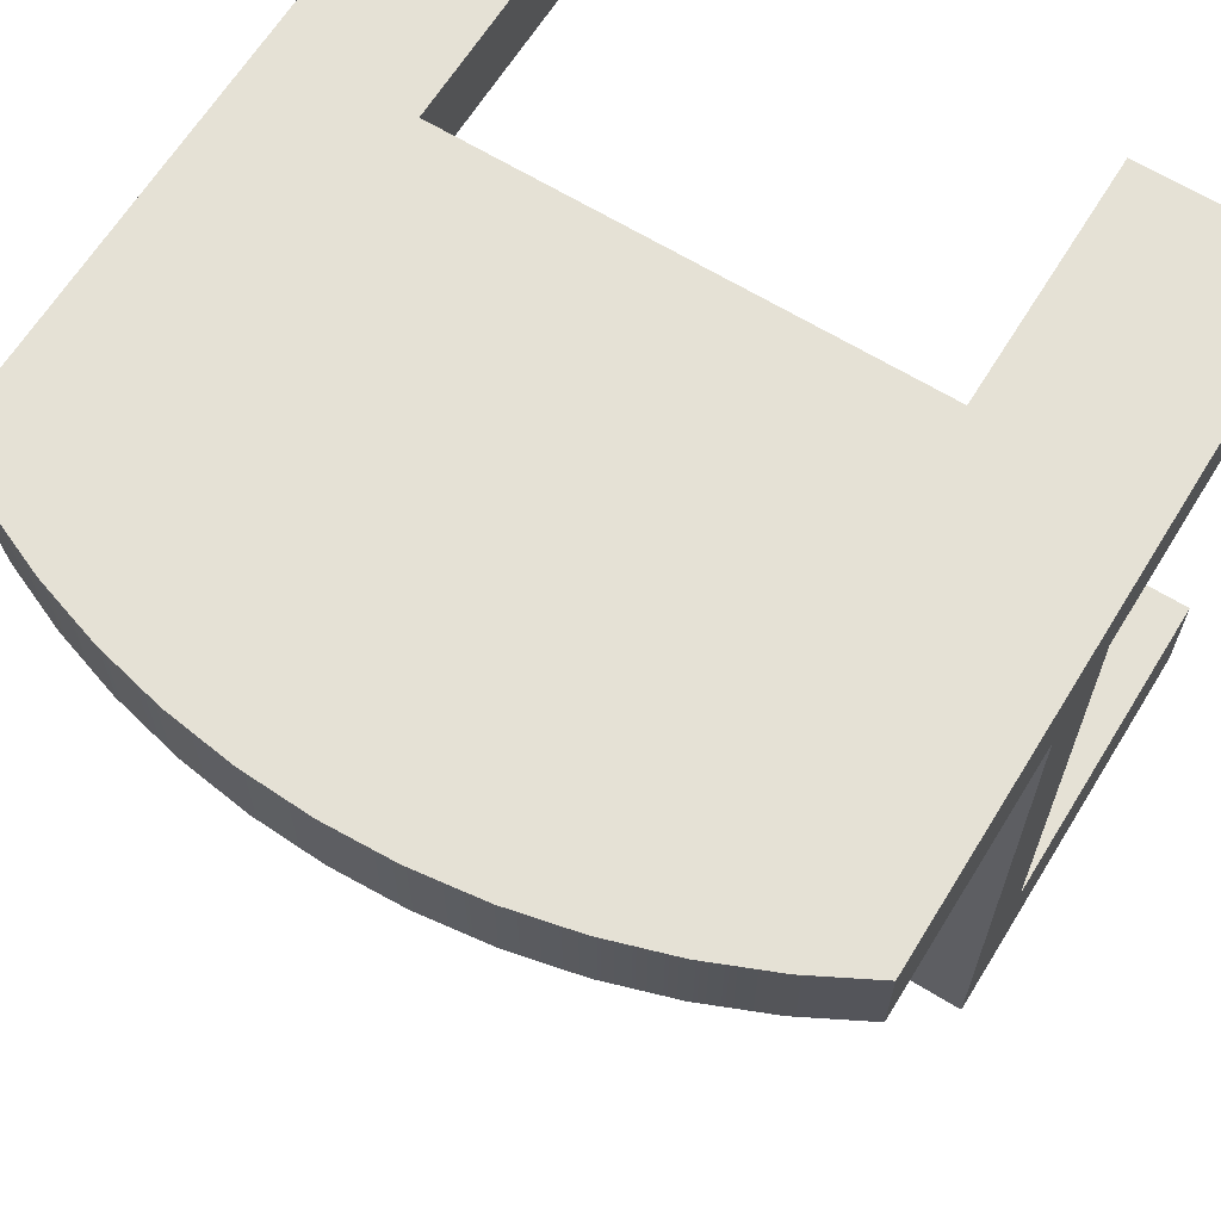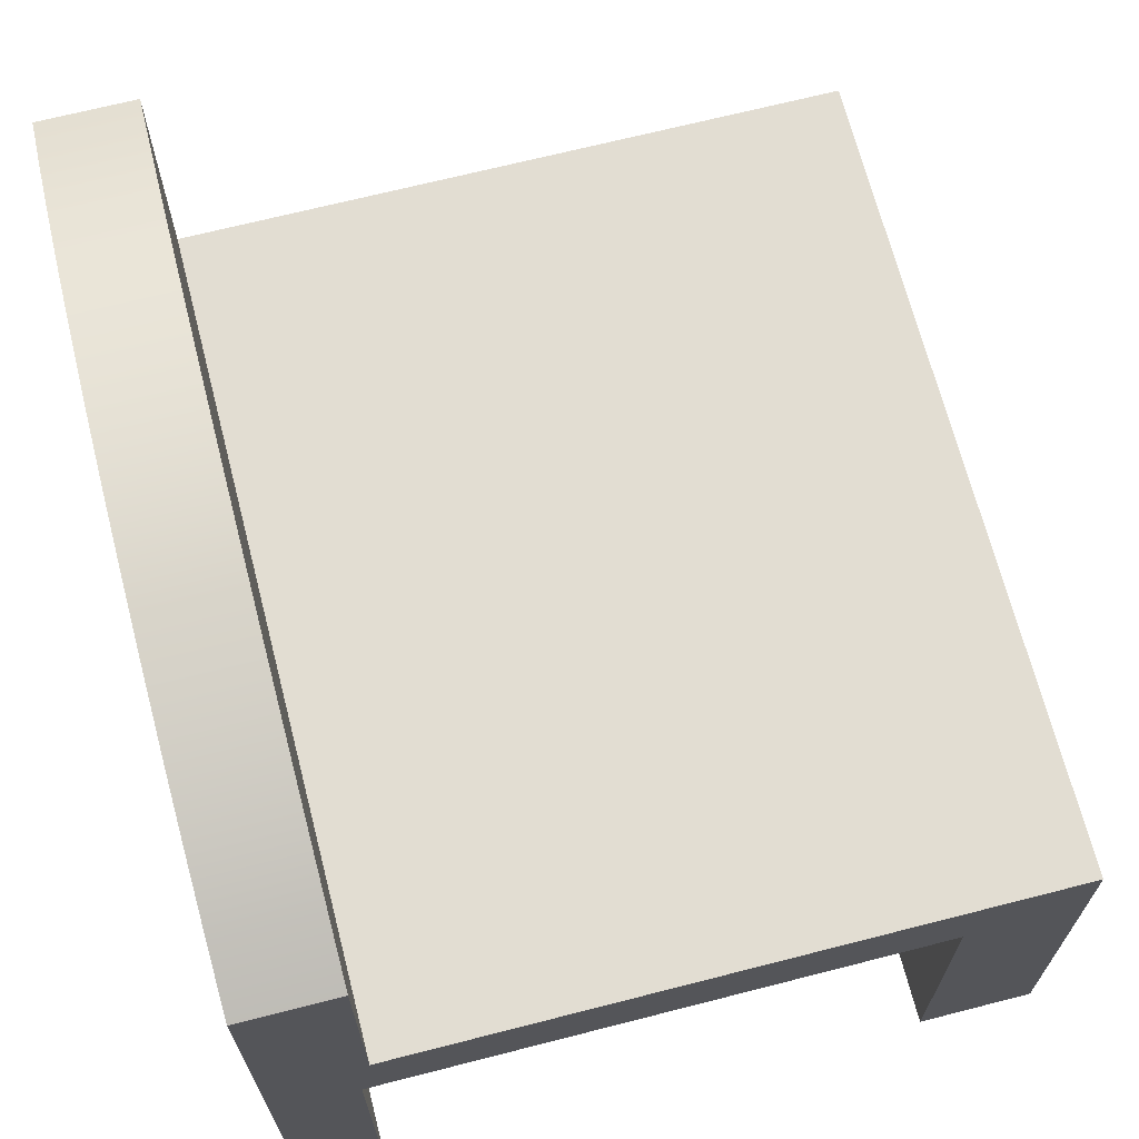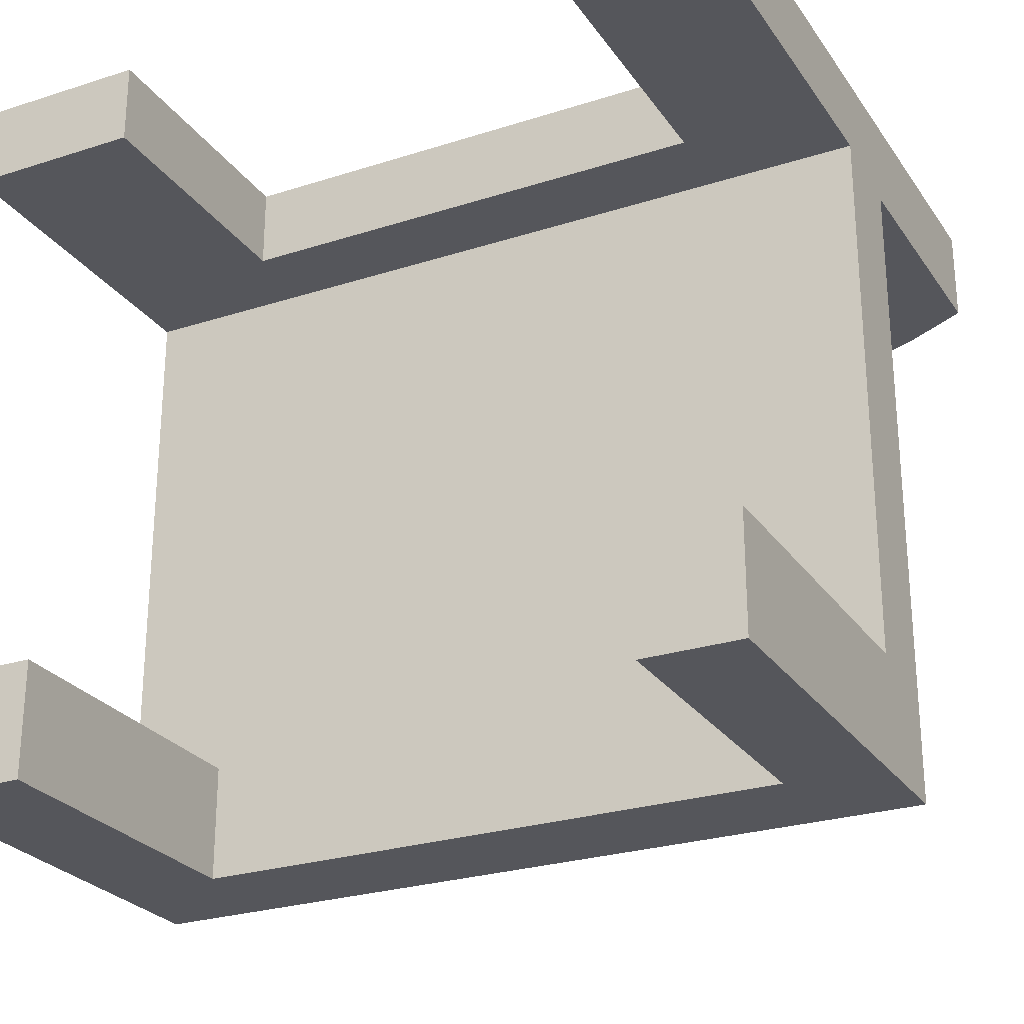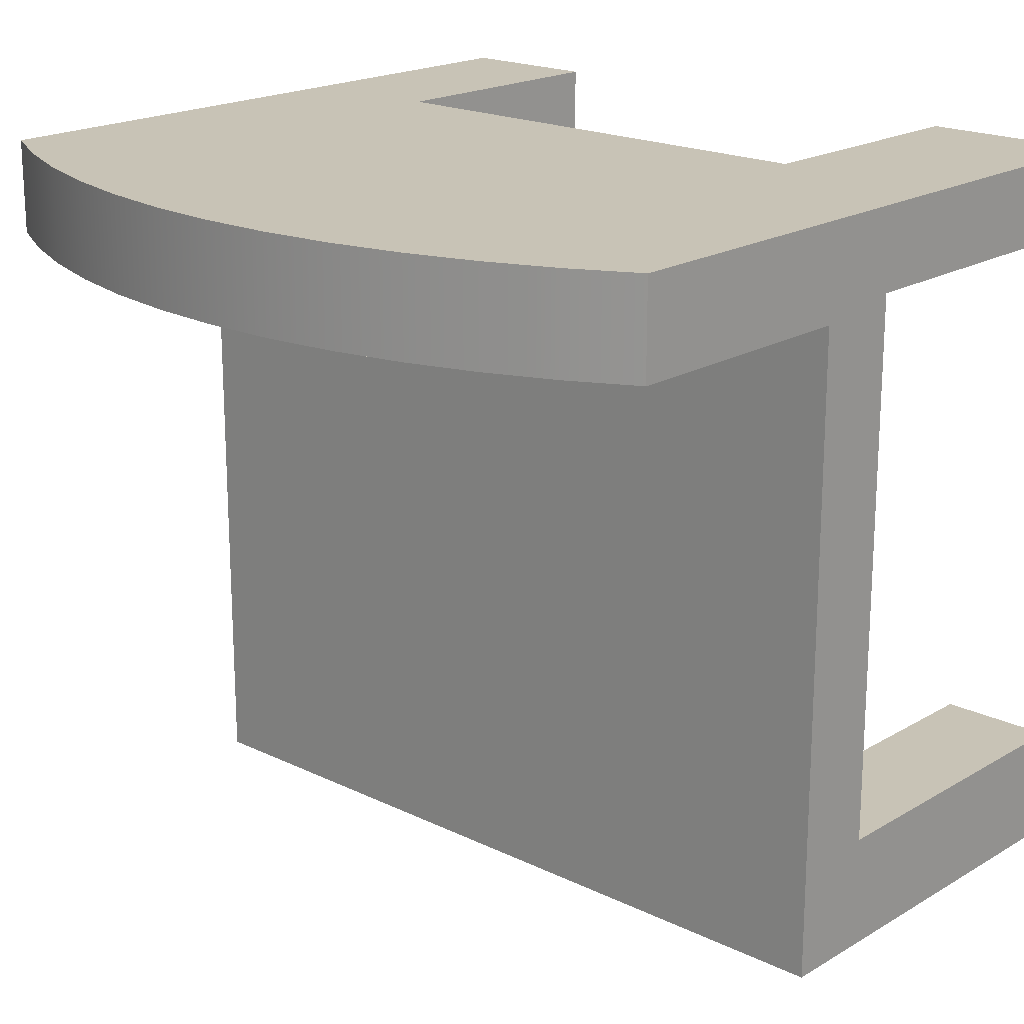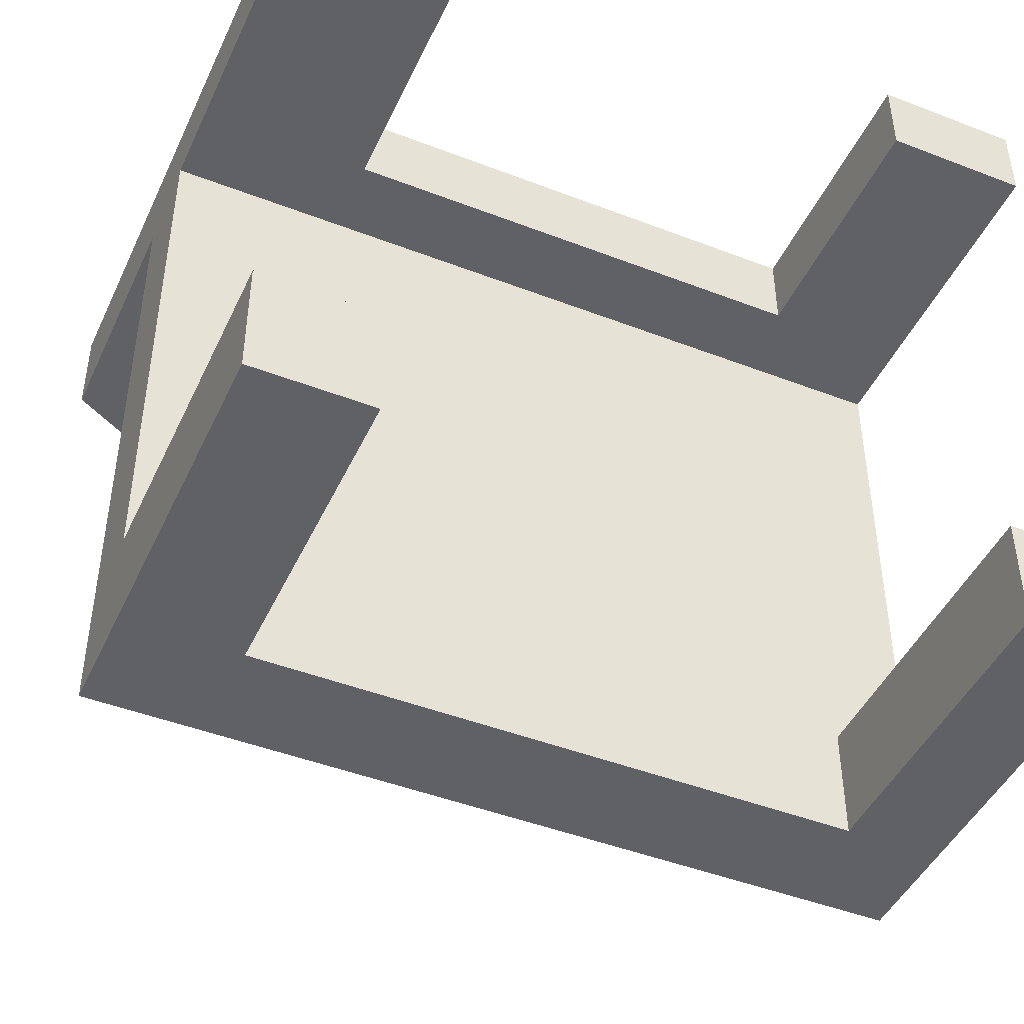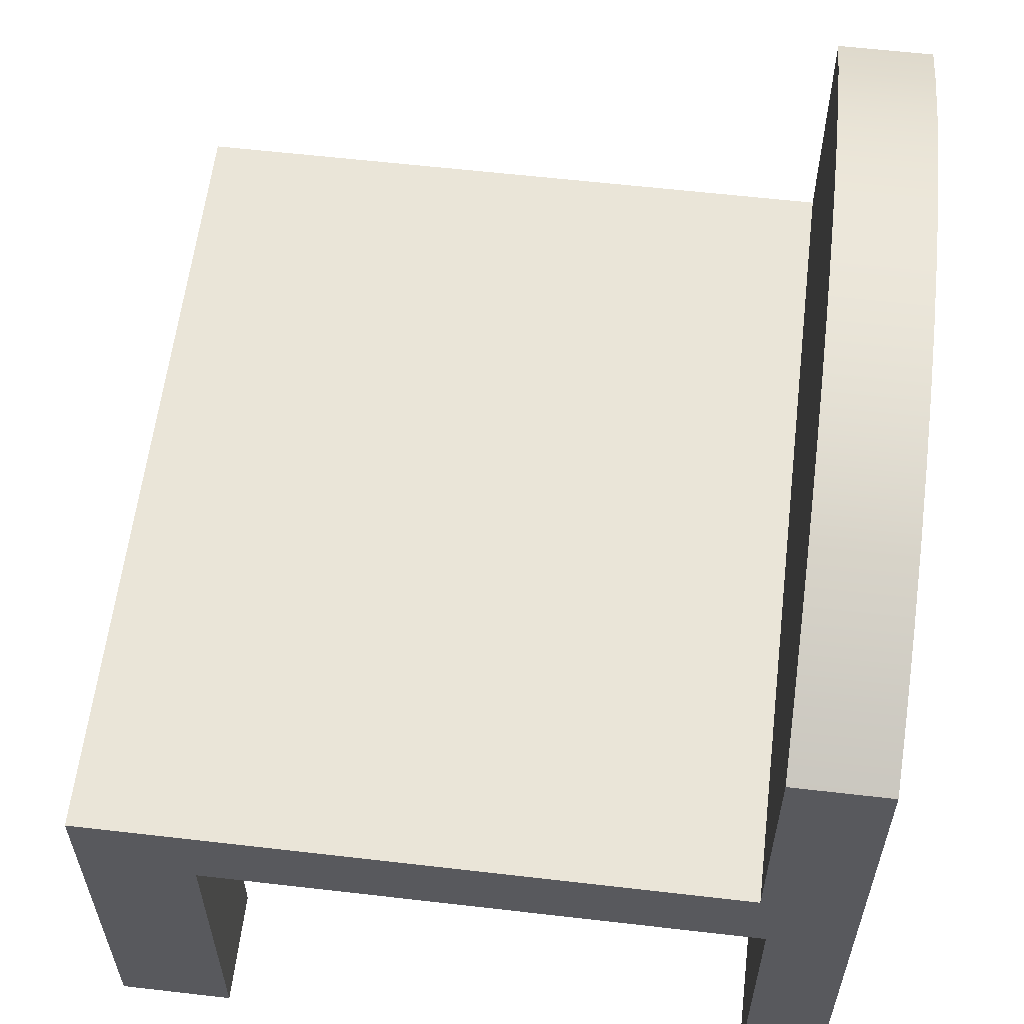
<metadata>
{"format":"obj","ext":"obj","renderer":"f3d","projection":"perspective","resolution":1024,"background":"white","views":[{"elev":64.9,"azim":-148.3,"up":"+Z"},{"elev":68.3,"azim":75.6,"up":"+Y"},{"elev":-26.2,"azim":26.9,"up":"+Z"},{"elev":19.4,"azim":-137.7,"up":"+Z"},{"elev":-45.6,"azim":-24.0,"up":"+Z"},{"elev":59.3,"azim":-83.2,"up":"+Y"}]}
</metadata>
<code>
v -0.3019 -0.001071 -0.3833
v -0.2162 -0.3151 -0.3833
v -0.3019 -0.3151 -0.3833
v -0.2162 -0.08224 -0.3833
v -0.3019 -0.3151 -0.2984
v 0.226 -0.08224 -0.3833
v -0.2162 -0.08224 -0.2984
v -0.2162 -0.3151 -0.2984
v -0.3019 -0.06522 -0.2984
v 0.2967 -0.001071 -0.3833
v -0.3019 -0.001071 0.09669
v 0.2967 -0.3151 -0.3833
v 0.2967 -0.001071 0.09669
v 0.226 -0.08224 -0.2984
v 0.2967 -0.06522 -0.2984
v -0.3019 -0.06522 0.1059
v 0.226 -0.3151 -0.3833
v 0.226 -0.3151 -0.2984
v -0.3019 0.1862 0.09669
v 0.2967 -0.3151 -0.2984
v 0.2967 -0.06522 0.1059
v -0.3019 0.1862 0.1661
v 0.2967 0.1862 0.09669
v 0.2967 0.1862 0.1661
v 0.1896 -0.1242 0.1059
v -0.3019 -0.3151 0.1661
v -0.2557 0.2107 0.1661
v 0.2505 0.2107 0.09669
v 0.2967 -0.3151 0.1059
v -0.1721 -0.1242 0.1059
v -0.3019 -0.3151 0.1059
v -0.1721 -0.1242 0.1661
v -0.2557 0.2107 0.09669
v 0.2505 0.2107 0.1661
v 0.2967 -0.3151 0.1661
v 0.1896 -0.3151 0.1059
v -0.1721 -0.3151 0.1059
v -0.1721 -0.3151 0.1661
v -0.2075 0.2311 0.1661
v 0.2023 0.2311 0.1661
v 0.2023 0.2311 0.09669
v 0.1896 -0.3151 0.1661
v 0.1896 -0.1242 0.1661
v -0.2075 0.2311 0.09669
v -0.1577 0.2471 0.1661
v 0.1525 0.2471 0.1661
v 0.1525 0.2471 0.09669
v -0.1577 0.2471 0.09669
v -0.1067 0.2586 0.1661
v 0.1015 0.2586 0.1661
v 0.1015 0.2586 0.09669
v -0.1067 0.2586 0.09669
v -0.05485 0.2655 0.1661
v 0.04965 0.2655 0.1661
v 0.04965 0.2655 0.09669
v -0.05485 0.2655 0.09669
v -0.002599 0.2679 0.1661
v -0.002599 0.2679 0.09669
g mesh1_mesh1-geometry
f 1 2 3
f 2 1 4
f 3 2 1
f 4 1 2
f 2 5 3
f 3 5 2
f 5 1 3
f 3 1 5
f 4 1 6
f 6 1 4
f 7 2 4
f 4 2 7
f 5 2 8
f 8 2 5
f 1 5 9
f 9 5 1
f 10 6 1
f 1 6 10
f 6 7 4
f 4 7 6
f 2 7 8
f 8 7 2
f 7 5 8
f 8 5 7
f 5 7 9
f 9 7 5
f 1 9 11
f 11 9 1
f 12 6 10
f 10 6 12
f 1 13 10
f 10 13 1
f 7 6 14
f 14 6 7
f 9 7 15
f 15 7 9
f 11 9 16
f 16 9 11
f 13 1 11
f 11 1 13
f 6 12 17
f 17 12 6
f 10 15 12
f 12 15 10
f 15 10 13
f 13 10 15
f 6 18 14
f 14 18 6
f 14 15 7
f 7 15 14
f 15 16 9
f 9 16 15
f 11 16 19
f 19 16 11
f 19 13 11
f 11 13 19
f 12 18 17
f 17 18 12
f 18 6 17
f 17 6 18
f 20 12 15
f 15 12 20
f 15 13 21
f 21 13 15
f 18 15 14
f 14 15 18
f 16 15 21
f 21 15 16
f 19 16 22
f 22 16 19
f 13 19 23
f 23 19 13
f 18 12 20
f 20 12 18
f 15 18 20
f 20 18 15
f 13 24 21
f 21 24 13
f 21 25 16
f 16 25 21
f 22 16 26
f 26 16 22
f 27 19 22
f 22 19 27
f 23 19 28
f 28 19 23
f 24 13 23
f 23 13 24
f 21 24 29
f 29 24 21
f 29 25 21
f 21 25 29
f 30 16 25
f 25 16 30
f 26 16 31
f 31 16 26
f 26 32 22
f 22 32 26
f 19 27 33
f 33 27 19
f 22 34 27
f 27 34 22
f 28 19 33
f 33 19 28
f 28 24 23
f 23 24 28
f 29 24 35
f 35 24 29
f 25 29 36
f 36 29 25
f 37 16 30
f 30 16 37
f 25 32 30
f 30 32 25
f 16 37 31
f 31 37 16
f 37 26 31
f 31 26 37
f 32 26 38
f 38 26 32
f 22 32 24
f 24 32 22
f 39 33 27
f 27 33 39
f 22 24 34
f 34 24 22
f 27 34 40
f 40 34 27
f 28 33 41
f 41 33 28
f 24 28 34
f 34 28 24
f 24 42 35
f 35 42 24
f 42 29 35
f 35 29 42
f 29 42 36
f 36 42 29
f 42 25 36
f 36 25 42
f 32 37 30
f 30 37 32
f 32 25 43
f 43 25 32
f 26 37 38
f 38 37 26
f 37 32 38
f 38 32 37
f 43 24 32
f 32 24 43
f 33 39 44
f 44 39 33
f 27 40 39
f 39 40 27
f 34 41 40
f 40 41 34
f 41 33 44
f 44 33 41
f 41 34 28
f 28 34 41
f 42 24 43
f 43 24 42
f 25 42 43
f 43 42 25
f 45 44 39
f 39 44 45
f 39 40 46
f 46 40 39
f 47 40 41
f 41 40 47
f 41 44 47
f 47 44 41
f 44 45 48
f 48 45 44
f 39 46 45
f 45 46 39
f 40 47 46
f 46 47 40
f 47 44 48
f 48 44 47
f 49 48 45
f 45 48 49
f 45 46 50
f 50 46 45
f 51 46 47
f 47 46 51
f 47 48 51
f 51 48 47
f 48 49 52
f 52 49 48
f 45 50 49
f 49 50 45
f 46 51 50
f 50 51 46
f 51 48 52
f 52 48 51
f 53 52 49
f 49 52 53
f 49 50 54
f 54 50 49
f 55 50 51
f 51 50 55
f 51 52 55
f 55 52 51
f 52 53 56
f 56 53 52
f 49 54 53
f 53 54 49
f 50 55 54
f 54 55 50
f 55 52 56
f 56 52 55
f 57 56 53
f 53 56 57
f 53 54 57
f 57 54 53
f 58 54 55
f 55 54 58
f 55 56 58
f 58 56 55
f 56 57 58
f 58 57 56
f 54 58 57
f 57 58 54
g mesh2_mesh2-geometry
l 12 17
l 20 12
l 12 10
l 17 6
l 18 17
l 15 20
l 18 20
l 1 10
l 13 10
l 6 4
l 14 6
l 18 14
l 9 15
l 21 15
l 3 1
l 11 1
l 11 13
l 23 13
l 4 2
l 7 4
l 14 7
l 9 5
l 16 9
l 16 21
l 29 21
l 3 5
l 2 3
l 19 11
l 23 28
l 23 24
l 8 2
l 7 8
l 5 8
l 31 16
l 35 29
l 36 29
l 33 19
l 19 22
l 28 41
l 35 24
l 24 34
l 31 26
l 31 37
l 42 35
l 25 36
l 36 42
l 44 33
l 26 22
l 27 22
l 41 47
l 34 40
l 26 38
l 37 30
l 37 38
l 43 42
l 30 25
l 25 43
l 48 44
l 39 27
l 47 51
l 40 46
l 38 32
l 30 32
l 32 43
l 52 48
l 45 39
l 51 55
l 46 50
l 56 52
l 49 45
l 55 58
l 50 54
l 58 56
l 53 49
l 54 57
l 57 53

</code>
